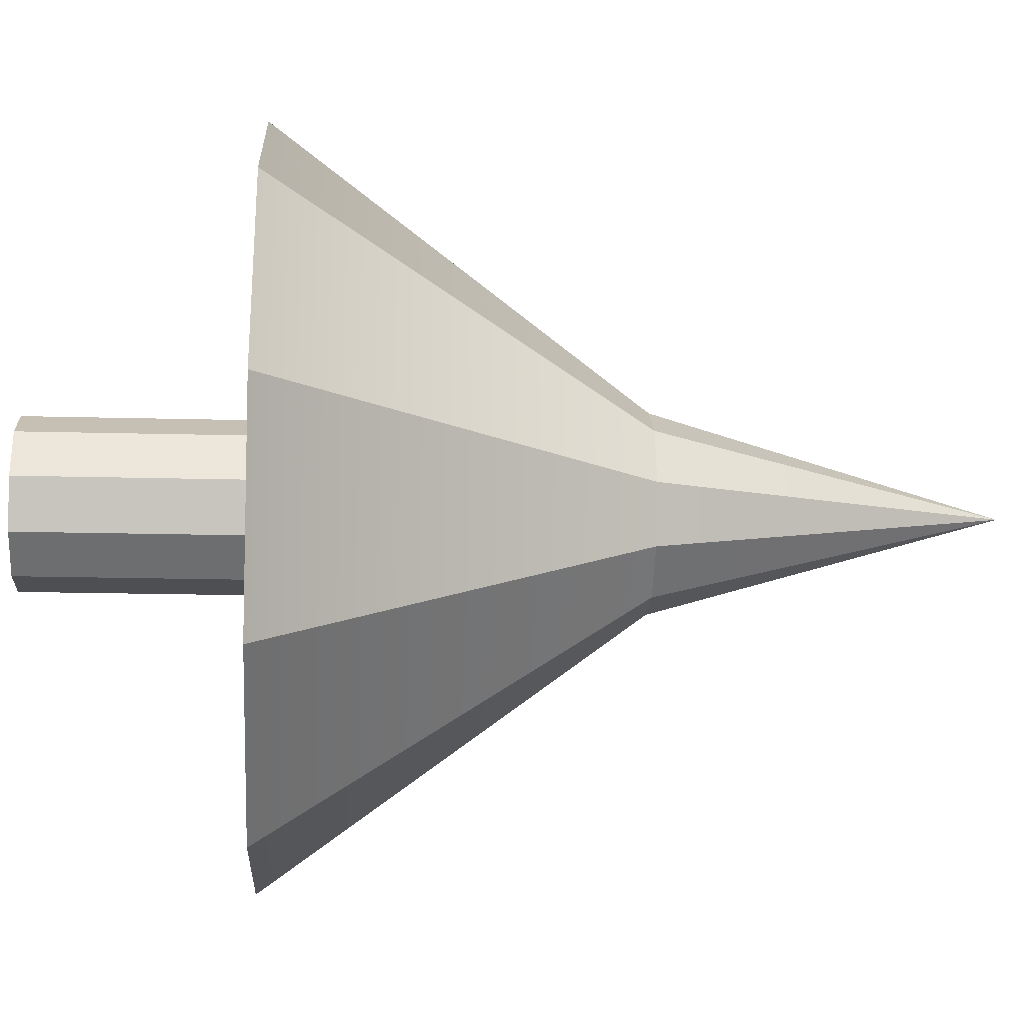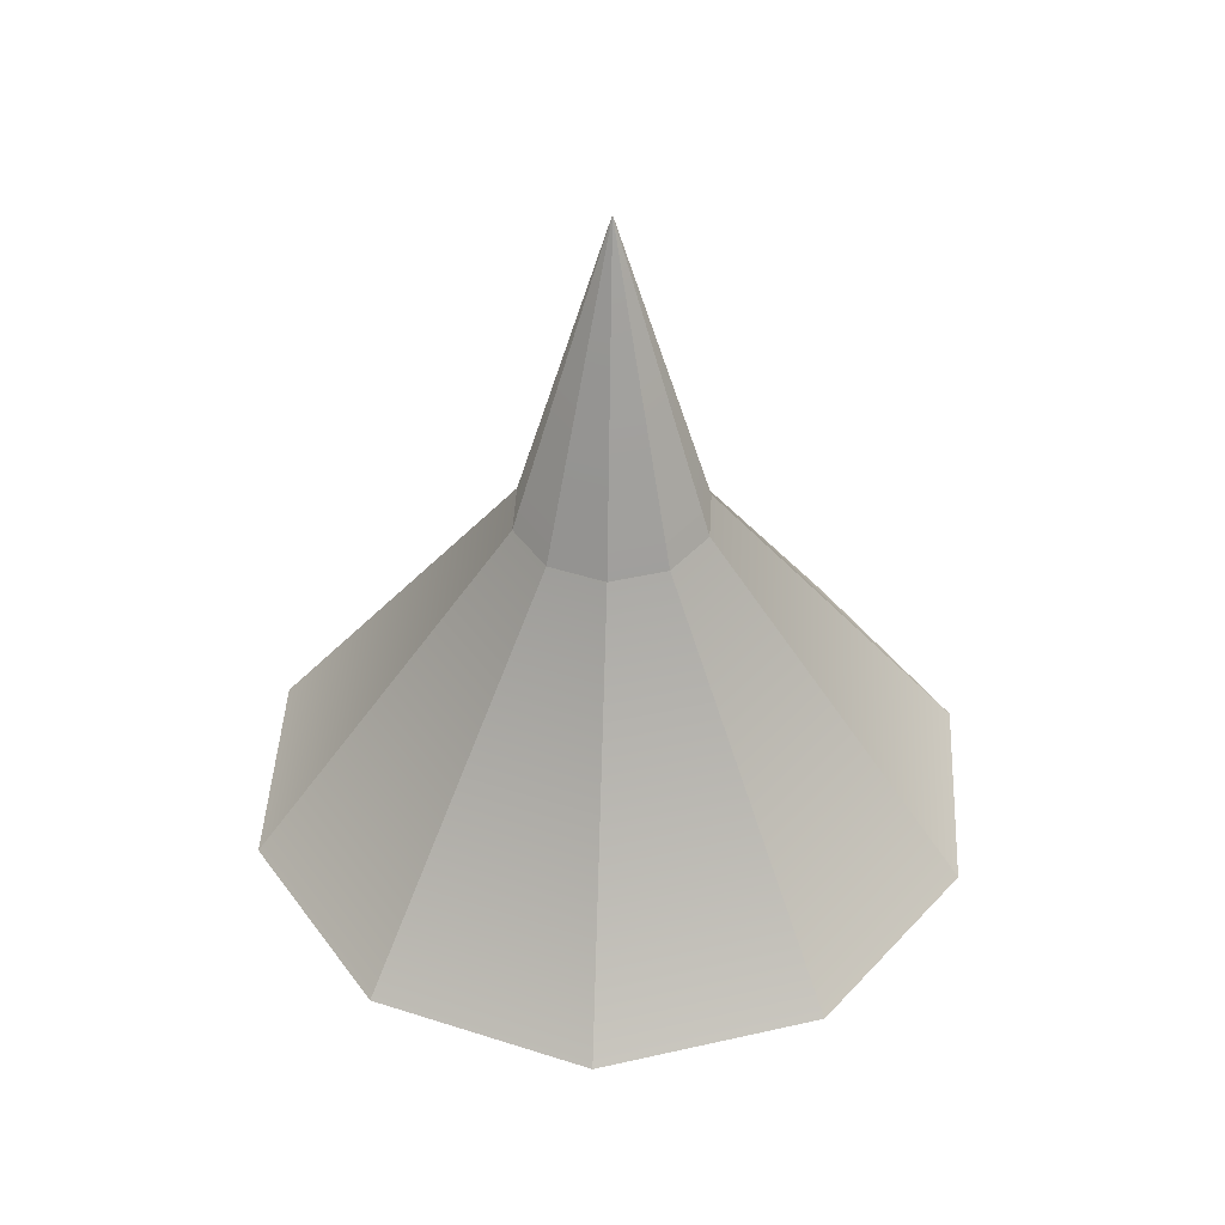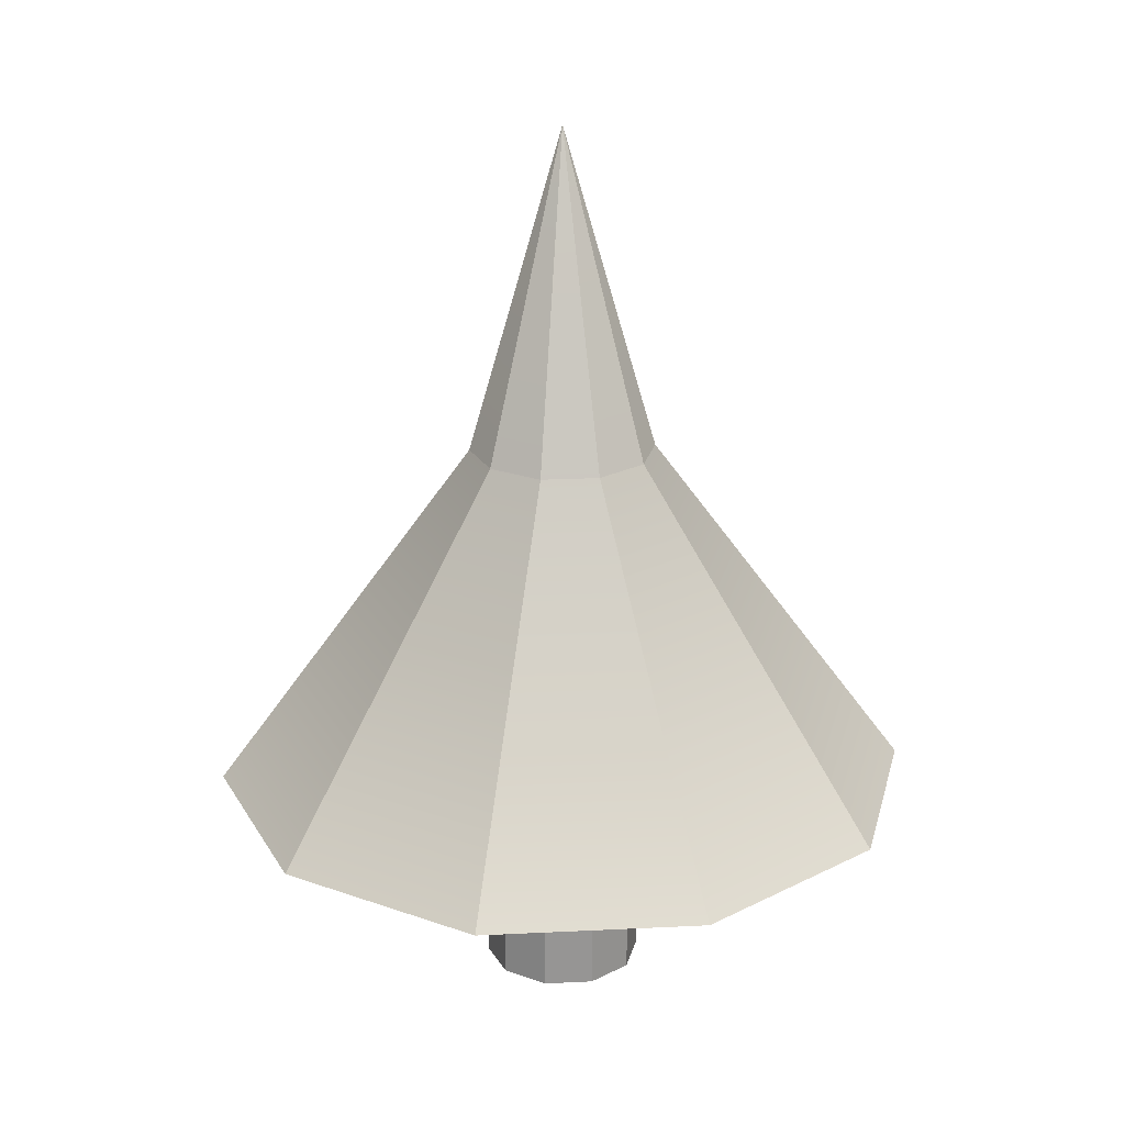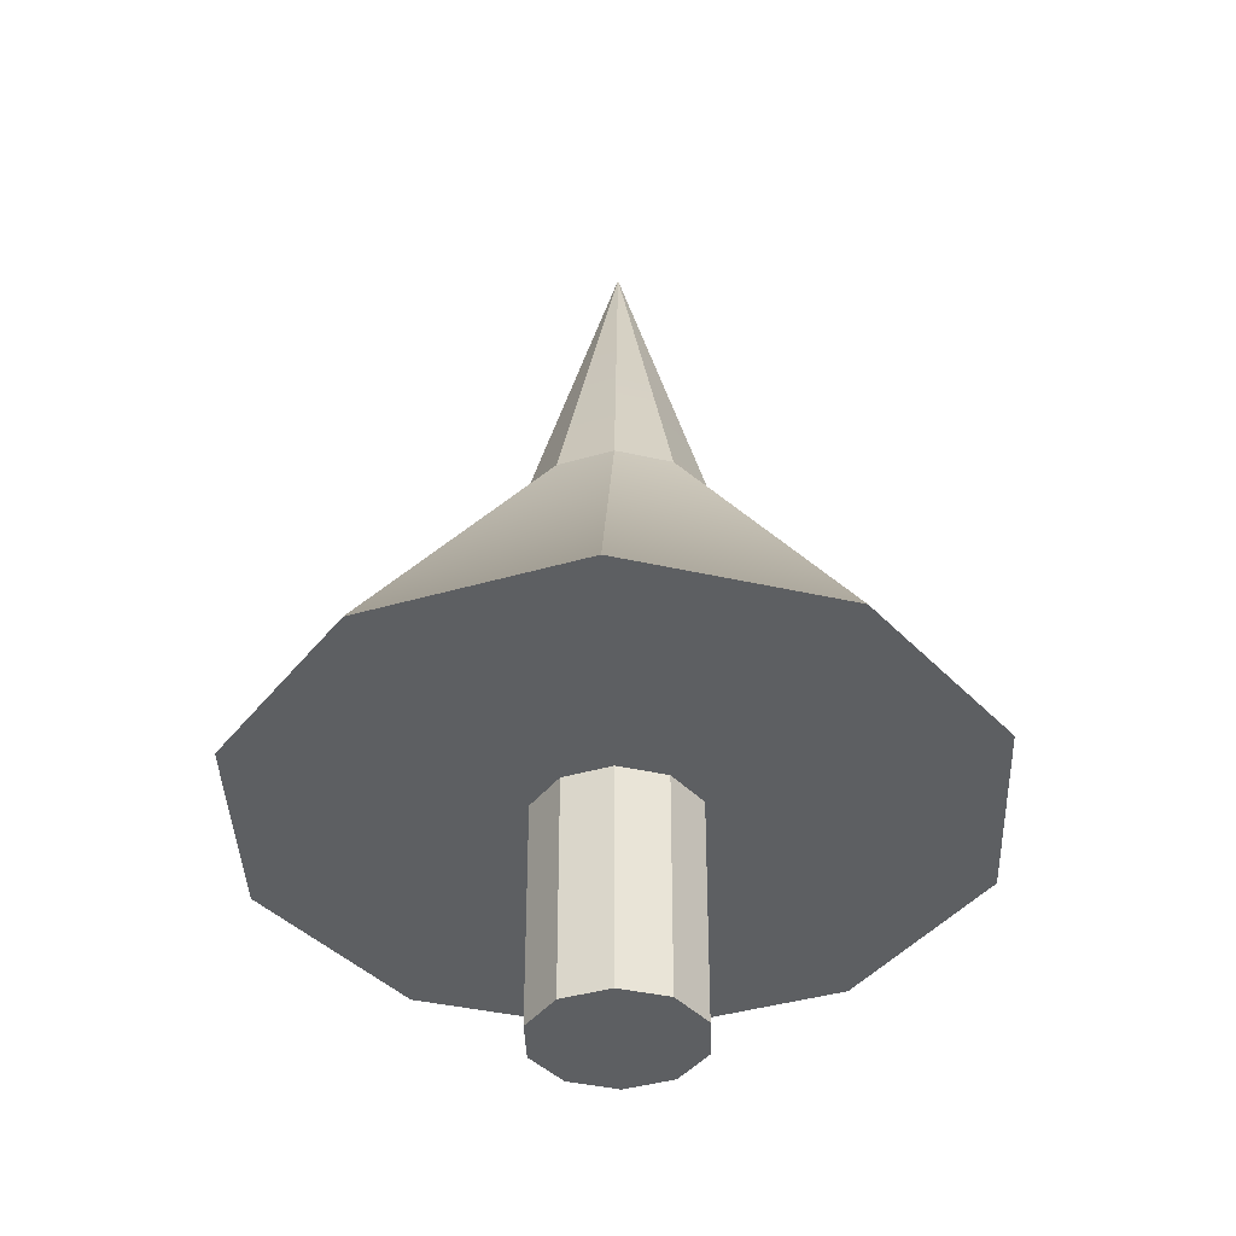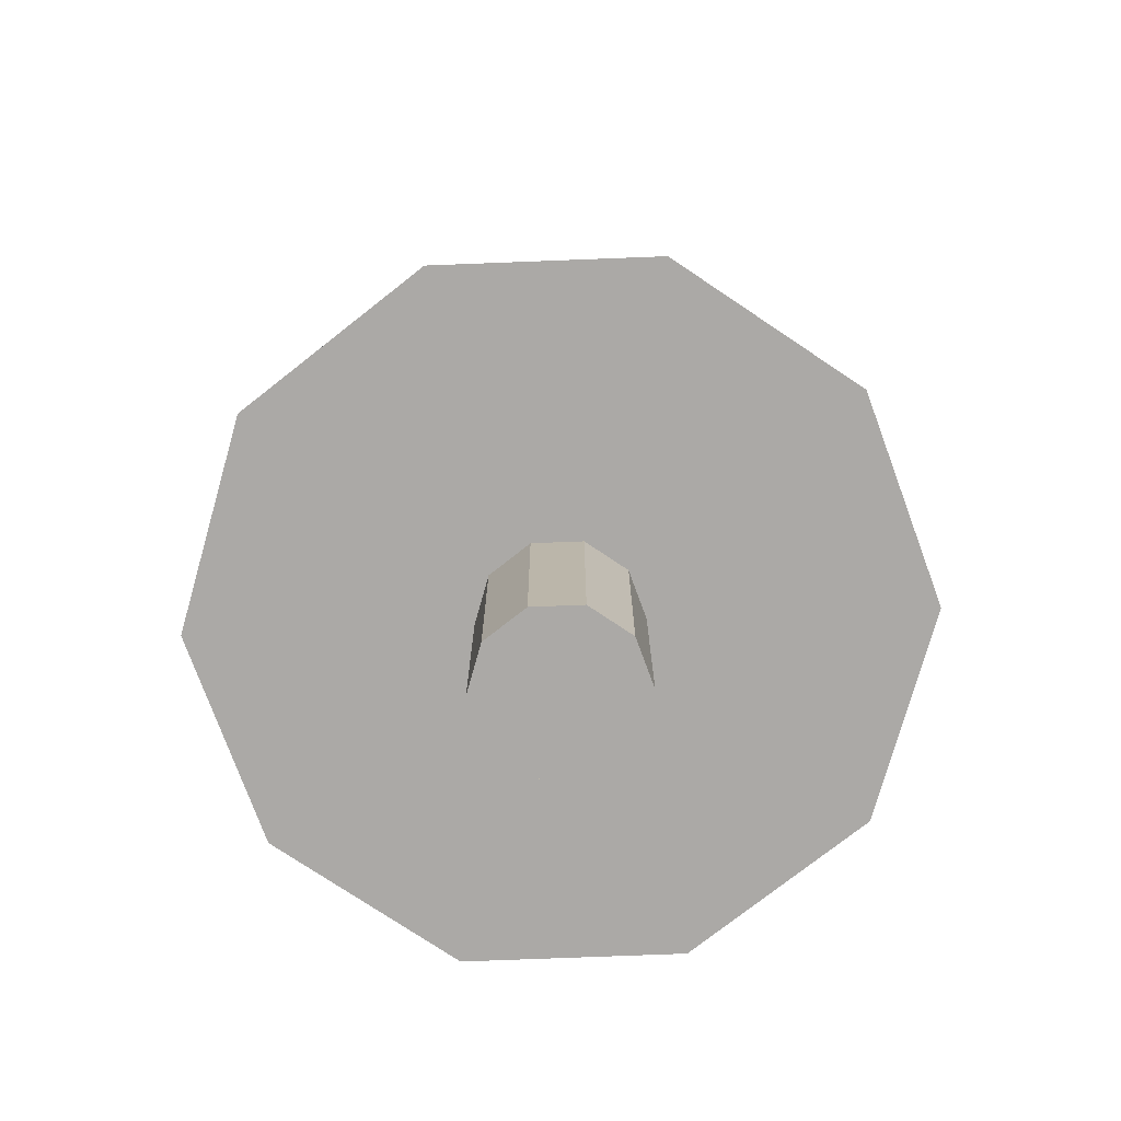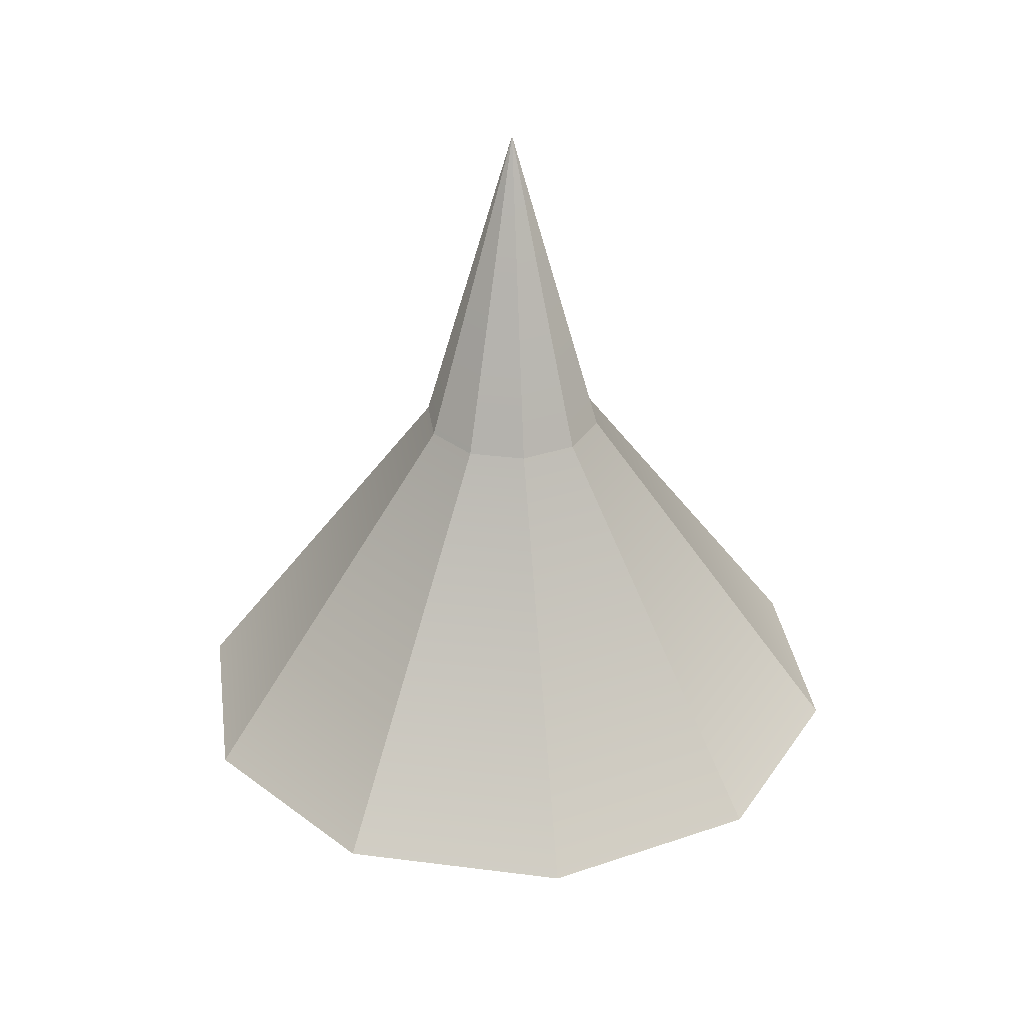
<metadata>
{"format":"obj","ext":"obj","renderer":"f3d","projection":"perspective","resolution":1024,"background":"white","views":[{"elev":-18.1,"azim":87.0,"up":"+Z"},{"elev":43.5,"azim":56.9,"up":"+Y"},{"elev":22.9,"azim":-148.8,"up":"+Y"},{"elev":-39.6,"azim":-51.9,"up":"+Y"},{"elev":-75.6,"azim":-69.8,"up":"+Y"},{"elev":32.3,"azim":-169.7,"up":"+Y"}]}
</metadata>
<code>
v 0.9146 0 -0.6645
v 0.3494 0 -1.075
v 0.9146 4.417 -0.6645
v 0.9146 4.417 -0.6645
v 0.3494 0 -1.075
v 0.3494 4.417 -1.075
v 0.3494 0 -1.075
v -0.3494 0 -1.075
v 0.3494 4.417 -1.075
v 0.3494 4.417 -1.075
v -0.3494 0 -1.075
v -0.3494 4.417 -1.075
v -0.3494 0 -1.075
v -0.9146 0 -0.6645
v -0.3494 4.417 -1.075
v -0.3494 4.417 -1.075
v -0.9146 0 -0.6645
v -0.9146 4.417 -0.6645
v -0.9146 0 -0.6645
v -1.131 0 0
v -0.9146 4.417 -0.6645
v -0.9146 4.417 -0.6645
v -1.131 0 0
v -1.131 4.417 0
v -1.131 0 0
v -0.9146 0 0.6645
v -1.131 4.417 0
v -1.131 4.417 0
v -0.9146 0 0.6645
v -0.9146 4.417 0.6645
v -0.9146 0 0.6645
v -0.3494 0 1.075
v -0.9146 4.417 0.6645
v -0.9146 4.417 0.6645
v -0.3494 0 1.075
v -0.3494 4.417 1.075
v -0.3494 0 1.075
v 0.3494 0 1.075
v -0.3494 4.417 1.075
v -0.3494 4.417 1.075
v 0.3494 0 1.075
v 0.3494 4.417 1.075
v 0.3494 0 1.075
v 0.9146 0 0.6645
v 0.3494 4.417 1.075
v 0.3494 4.417 1.075
v 0.9146 0 0.6645
v 0.9146 4.417 0.6645
v 0.9146 0 0.6645
v 1.131 0 0
v 0.9146 4.417 0.6645
v 0.9146 4.417 0.6645
v 1.131 0 0
v 1.131 4.417 0
v 1.131 0 0
v 0.9146 0 -0.6645
v 1.131 4.417 0
v 1.131 4.417 0
v 0.9146 0 -0.6645
v 0.9146 4.417 -0.6645
v 0.3494 0 -1.075
v 0.9146 0 -0.6645
v 0 0 0
v -0.3494 0 -1.075
v 0.3494 0 -1.075
v 0 0 0
v -0.9146 0 -0.6645
v -0.3494 0 -1.075
v 0 0 0
v -1.131 0 0
v -0.9146 0 -0.6645
v 0 0 0
v -0.9146 0 0.6645
v -1.131 0 0
v 0 0 0
v -0.3494 0 1.075
v -0.9146 0 0.6645
v 0 0 0
v 0.3494 0 1.075
v -0.3494 0 1.075
v 0 0 0
v 0.9146 0 0.6645
v 0.3494 0 1.075
v 0 0 0
v 1.131 0 0
v 0.9146 0 0.6645
v 0 0 0
v 0.9146 0 -0.6645
v 1.131 0 0
v 0 0 0
v 1.845 4.714 -1.34
v 2.281 4.714 0
v 0.7047 4.714 -2.169
v 2.281 4.714 0
v 1.845 4.714 1.34
v 0.7047 4.714 -2.169
v 1.845 4.714 1.34
v 0.7047 4.714 2.169
v 0.7047 4.714 -2.169
v 0.7047 4.714 2.169
v -0.7047 4.714 2.169
v 0.7047 4.714 -2.169
v -0.7047 4.714 2.169
v -1.845 4.714 1.34
v 0.7047 4.714 -2.169
v -1.845 4.714 1.34
v -2.281 4.714 0
v 0.7047 4.714 -2.169
v -2.281 4.714 0
v -1.845 4.714 -1.34
v 0.7047 4.714 -2.169
v -1.845 4.714 -1.34
v -0.7047 4.714 -2.169
v 0.7047 4.714 -2.169
v 1.845 4.714 -1.34
v 0.7047 4.714 -2.169
v 0 12.69 0
v 0.7047 4.714 -2.169
v -0.7047 4.714 -2.169
v 0 12.69 0
v -0.7047 4.714 -2.169
v -1.845 4.714 -1.34
v 0 12.69 0
v -1.845 4.714 -1.34
v -2.281 4.714 0
v 0 12.69 0
v -2.281 4.714 0
v -1.845 4.714 1.34
v 0 12.69 0
v -1.845 4.714 1.34
v -0.7047 4.714 2.169
v 0 12.69 0
v -0.7047 4.714 2.169
v 0.7047 4.714 2.169
v 0 12.69 0
v 0.7047 4.714 2.169
v 1.845 4.714 1.34
v 0 12.69 0
v 1.845 4.714 1.34
v 2.281 4.714 0
v 0 12.69 0
v 2.281 4.714 0
v 1.845 4.714 -1.34
v 0 12.69 0
v 4.04 3.114 -2.935
v 4.994 3.114 0
v 1.543 3.114 -4.75
v 4.994 3.114 0
v 4.04 3.114 2.935
v 1.543 3.114 -4.75
v 4.04 3.114 2.935
v 1.543 3.114 4.75
v 1.543 3.114 -4.75
v 1.543 3.114 4.75
v -1.543 3.114 4.75
v 1.543 3.114 -4.75
v -1.543 3.114 4.75
v -4.04 3.114 2.935
v 1.543 3.114 -4.75
v -4.04 3.114 2.935
v -4.994 3.114 0
v 1.543 3.114 -4.75
v -4.994 3.114 0
v -4.04 3.114 -2.935
v 1.543 3.114 -4.75
v -4.04 3.114 -2.935
v -1.543 3.114 -4.75
v 1.543 3.114 -4.75
v 4.04 3.114 -2.935
v 1.543 3.114 -4.75
v 0 9.88 0
v 1.543 3.114 -4.75
v -1.543 3.114 -4.75
v 0 9.88 0
v -1.543 3.114 -4.75
v -4.04 3.114 -2.935
v 0 9.88 0
v -4.04 3.114 -2.935
v -4.994 3.114 0
v 0 9.88 0
v -4.994 3.114 0
v -4.04 3.114 2.935
v 0 9.88 0
v -4.04 3.114 2.935
v -1.543 3.114 4.75
v 0 9.88 0
v -1.543 3.114 4.75
v 1.543 3.114 4.75
v 0 9.88 0
v 1.543 3.114 4.75
v 4.04 3.114 2.935
v 0 9.88 0
v 4.04 3.114 2.935
v 4.994 3.114 0
v 0 9.88 0
v 4.994 3.114 0
v 4.04 3.114 -2.935
v 0 9.88 0
v 0.9146 0 -0.6645
v 0.3494 0 -1.075
v 0.9146 4.417 -0.6645
v 0.9146 4.417 -0.6645
v 0.3494 0 -1.075
v 0.3494 4.417 -1.075
v 0.3494 0 -1.075
v -0.3494 0 -1.075
v 0.3494 4.417 -1.075
v 0.3494 4.417 -1.075
v -0.3494 0 -1.075
v -0.3494 4.417 -1.075
v -0.3494 0 -1.075
v -0.9146 0 -0.6645
v -0.3494 4.417 -1.075
v -0.3494 4.417 -1.075
v -0.9146 0 -0.6645
v -0.9146 4.417 -0.6645
v -0.9146 0 -0.6645
v -1.131 0 0
v -0.9146 4.417 -0.6645
v -0.9146 4.417 -0.6645
v -1.131 0 0
v -1.131 4.417 0
v -1.131 0 0
v -0.9146 0 0.6645
v -1.131 4.417 0
v -1.131 4.417 0
v -0.9146 0 0.6645
v -0.9146 4.417 0.6645
v -0.9146 0 0.6645
v -0.3494 0 1.075
v -0.9146 4.417 0.6645
v -0.9146 4.417 0.6645
v -0.3494 0 1.075
v -0.3494 4.417 1.075
v -0.3494 0 1.075
v 0.3494 0 1.075
v -0.3494 4.417 1.075
v -0.3494 4.417 1.075
v 0.3494 0 1.075
v 0.3494 4.417 1.075
v 0.3494 0 1.075
v 0.9146 0 0.6645
v 0.3494 4.417 1.075
v 0.3494 4.417 1.075
v 0.9146 0 0.6645
v 0.9146 4.417 0.6645
v 0.9146 0 0.6645
v 1.131 0 0
v 0.9146 4.417 0.6645
v 0.9146 4.417 0.6645
v 1.131 0 0
v 1.131 4.417 0
v 1.131 0 0
v 0.9146 0 -0.6645
v 1.131 4.417 0
v 1.131 4.417 0
v 0.9146 0 -0.6645
v 0.9146 4.417 -0.6645
v 0.3494 0 -1.075
v 0.9146 0 -0.6645
v 0 0 0
v -0.3494 0 -1.075
v 0.3494 0 -1.075
v 0 0 0
v -0.9146 0 -0.6645
v -0.3494 0 -1.075
v 0 0 0
v -1.131 0 0
v -0.9146 0 -0.6645
v 0 0 0
v -0.9146 0 0.6645
v -1.131 0 0
v 0 0 0
v -0.3494 0 1.075
v -0.9146 0 0.6645
v 0 0 0
v 0.3494 0 1.075
v -0.3494 0 1.075
v 0 0 0
v 0.9146 0 0.6645
v 0.3494 0 1.075
v 0 0 0
v 1.131 0 0
v 0.9146 0 0.6645
v 0 0 0
v 0.9146 0 -0.6645
v 1.131 0 0
v 0 0 0
v 1.845 4.714 -1.34
v 2.281 4.714 0
v 0.7047 4.714 -2.169
v 2.281 4.714 0
v 1.845 4.714 1.34
v 0.7047 4.714 -2.169
v 1.845 4.714 1.34
v 0.7047 4.714 2.169
v 0.7047 4.714 -2.169
v 0.7047 4.714 2.169
v -0.7047 4.714 2.169
v 0.7047 4.714 -2.169
v -0.7047 4.714 2.169
v -1.845 4.714 1.34
v 0.7047 4.714 -2.169
v -1.845 4.714 1.34
v -2.281 4.714 0
v 0.7047 4.714 -2.169
v -2.281 4.714 0
v -1.845 4.714 -1.34
v 0.7047 4.714 -2.169
v -1.845 4.714 -1.34
v -0.7047 4.714 -2.169
v 0.7047 4.714 -2.169
v 1.845 4.714 -1.34
v 0.7047 4.714 -2.169
v 0 12.69 0
v 0.7047 4.714 -2.169
v -0.7047 4.714 -2.169
v 0 12.69 0
v -0.7047 4.714 -2.169
v -1.845 4.714 -1.34
v 0 12.69 0
v -1.845 4.714 -1.34
v -2.281 4.714 0
v 0 12.69 0
v -2.281 4.714 0
v -1.845 4.714 1.34
v 0 12.69 0
v -1.845 4.714 1.34
v -0.7047 4.714 2.169
v 0 12.69 0
v -0.7047 4.714 2.169
v 0.7047 4.714 2.169
v 0 12.69 0
v 0.7047 4.714 2.169
v 1.845 4.714 1.34
v 0 12.69 0
v 1.845 4.714 1.34
v 2.281 4.714 0
v 0 12.69 0
v 2.281 4.714 0
v 1.845 4.714 -1.34
v 0 12.69 0
v 4.04 3.114 -2.935
v 4.994 3.114 0
v 1.543 3.114 -4.75
v 4.994 3.114 0
v 4.04 3.114 2.935
v 1.543 3.114 -4.75
v 4.04 3.114 2.935
v 1.543 3.114 4.75
v 1.543 3.114 -4.75
v 1.543 3.114 4.75
v -1.543 3.114 4.75
v 1.543 3.114 -4.75
v -1.543 3.114 4.75
v -4.04 3.114 2.935
v 1.543 3.114 -4.75
v -4.04 3.114 2.935
v -4.994 3.114 0
v 1.543 3.114 -4.75
v -4.994 3.114 0
v -4.04 3.114 -2.935
v 1.543 3.114 -4.75
v -4.04 3.114 -2.935
v -1.543 3.114 -4.75
v 1.543 3.114 -4.75
v 4.04 3.114 -2.935
v 1.543 3.114 -4.75
v 0 9.88 0
v 1.543 3.114 -4.75
v -1.543 3.114 -4.75
v 0 9.88 0
v -1.543 3.114 -4.75
v -4.04 3.114 -2.935
v 0 9.88 0
v -4.04 3.114 -2.935
v -4.994 3.114 0
v 0 9.88 0
v -4.994 3.114 0
v -4.04 3.114 2.935
v 0 9.88 0
v -4.04 3.114 2.935
v -1.543 3.114 4.75
v 0 9.88 0
v -1.543 3.114 4.75
v 1.543 3.114 4.75
v 0 9.88 0
v 1.543 3.114 4.75
v 4.04 3.114 2.935
v 0 9.88 0
v 4.04 3.114 2.935
v 4.994 3.114 0
v 0 9.88 0
v 4.994 3.114 0
v 4.04 3.114 -2.935
v 0 9.88 0
f 1 2 3
f 4 5 6
f 7 8 9
f 10 11 12
f 13 14 15
f 16 17 18
f 19 20 21
f 22 23 24
f 25 26 27
f 28 29 30
f 31 32 33
f 34 35 36
f 37 38 39
f 40 41 42
f 43 44 45
f 46 47 48
f 49 50 51
f 52 53 54
f 55 56 57
f 58 59 60
f 61 62 63
f 64 65 66
f 67 68 69
f 70 71 72
f 73 74 75
f 76 77 78
f 79 80 81
f 82 83 84
f 85 86 87
f 88 89 90
f 91 92 93
f 94 95 96
f 97 98 99
f 100 101 102
f 103 104 105
f 106 107 108
f 109 110 111
f 112 113 114
f 115 116 117
f 118 119 120
f 121 122 123
f 124 125 126
f 127 128 129
f 130 131 132
f 133 134 135
f 136 137 138
f 139 140 141
f 142 143 144
f 145 146 147
f 148 149 150
f 151 152 153
f 154 155 156
f 157 158 159
f 160 161 162
f 163 164 165
f 166 167 168
f 169 170 171
f 172 173 174
f 175 176 177
f 178 179 180
f 181 182 183
f 184 185 186
f 187 188 189
f 190 191 192
f 193 194 195
f 196 197 198
f 199 200 201
f 202 203 204
f 205 206 207
f 208 209 210
f 211 212 213
f 214 215 216
f 217 218 219
f 220 221 222
f 223 224 225
f 226 227 228
f 229 230 231
f 232 233 234
f 235 236 237
f 238 239 240
f 241 242 243
f 244 245 246
f 247 248 249
f 250 251 252
f 253 254 255
f 256 257 258
f 259 260 261
f 262 263 264
f 265 266 267
f 268 269 270
f 271 272 273
f 274 275 276
f 277 278 279
f 280 281 282
f 283 284 285
f 286 287 288
f 289 290 291
f 292 293 294
f 295 296 297
f 298 299 300
f 301 302 303
f 304 305 306
f 307 308 309
f 310 311 312
f 313 314 315
f 316 317 318
f 319 320 321
f 322 323 324
f 325 326 327
f 328 329 330
f 331 332 333
f 334 335 336
f 337 338 339
f 340 341 342
f 343 344 345
f 346 347 348
f 349 350 351
f 352 353 354
f 355 356 357
f 358 359 360
f 361 362 363
f 364 365 366
f 367 368 369
f 370 371 372
f 373 374 375
f 376 377 378
f 379 380 381
f 382 383 384
f 385 386 387
f 388 389 390
f 391 392 393
f 394 395 396

</code>
